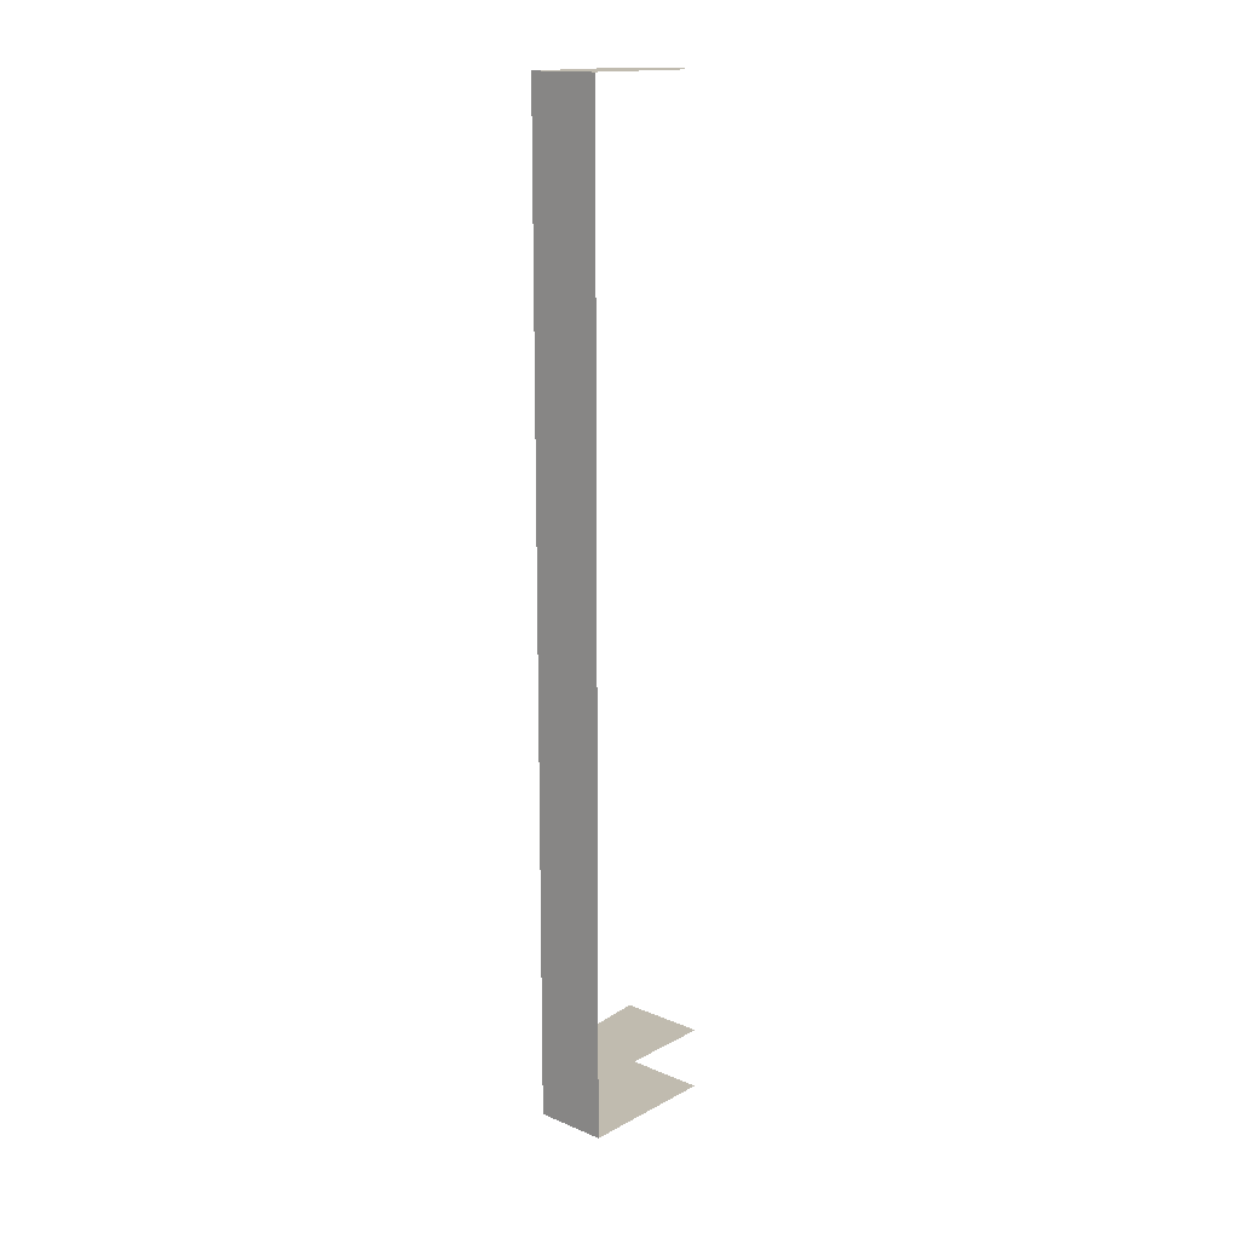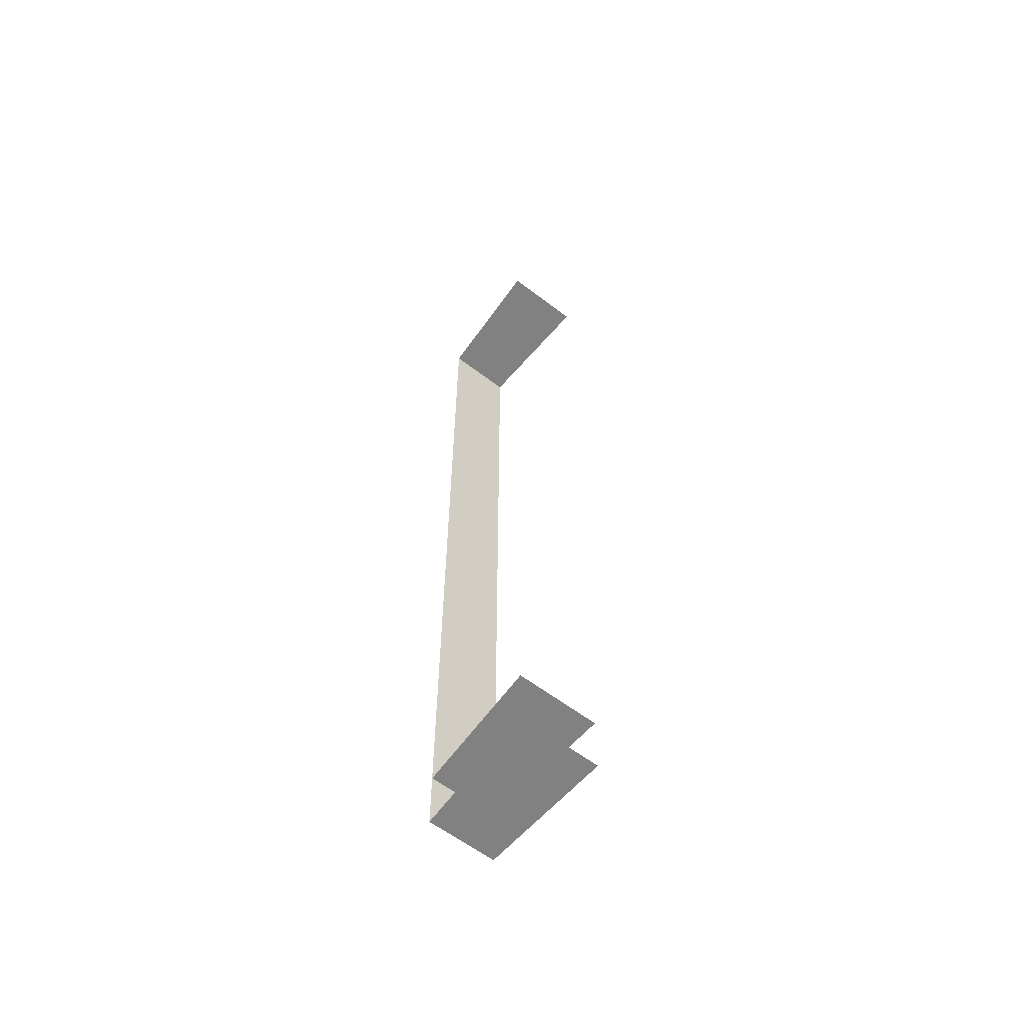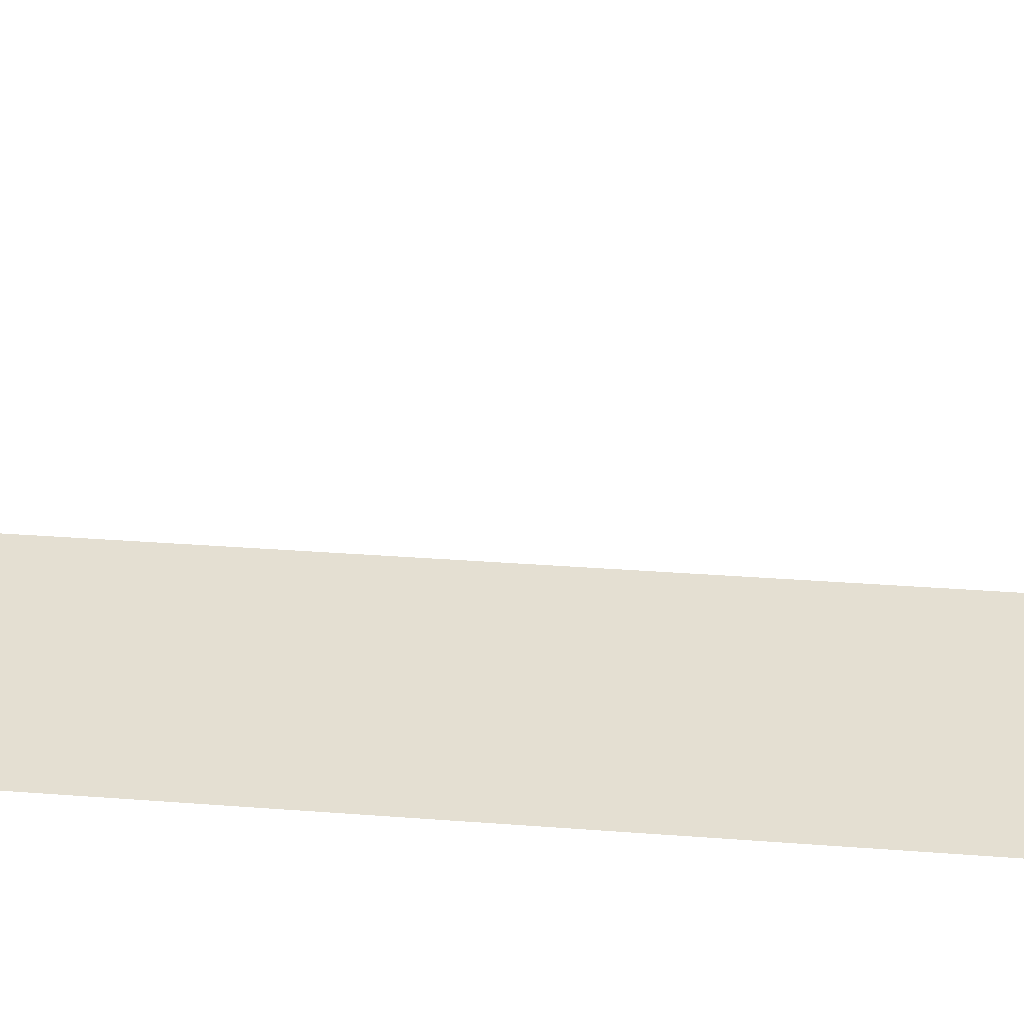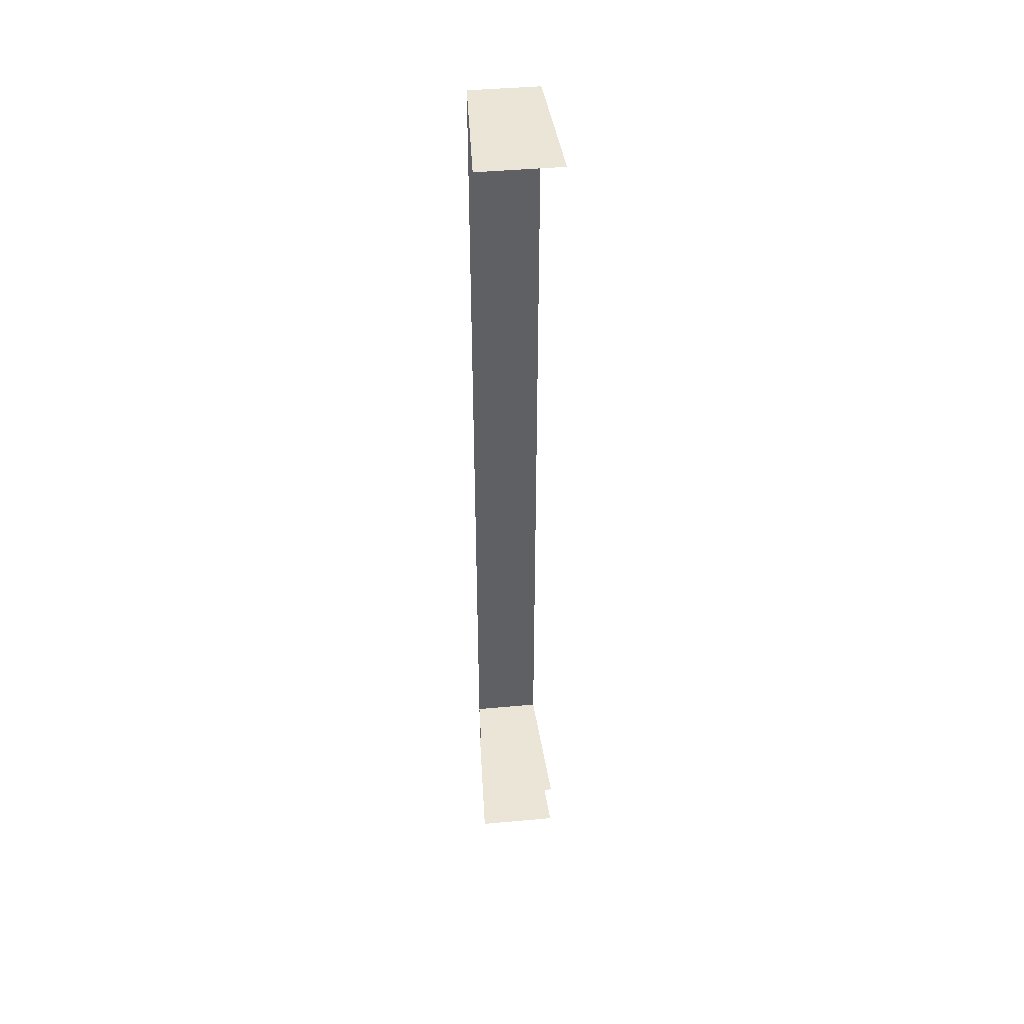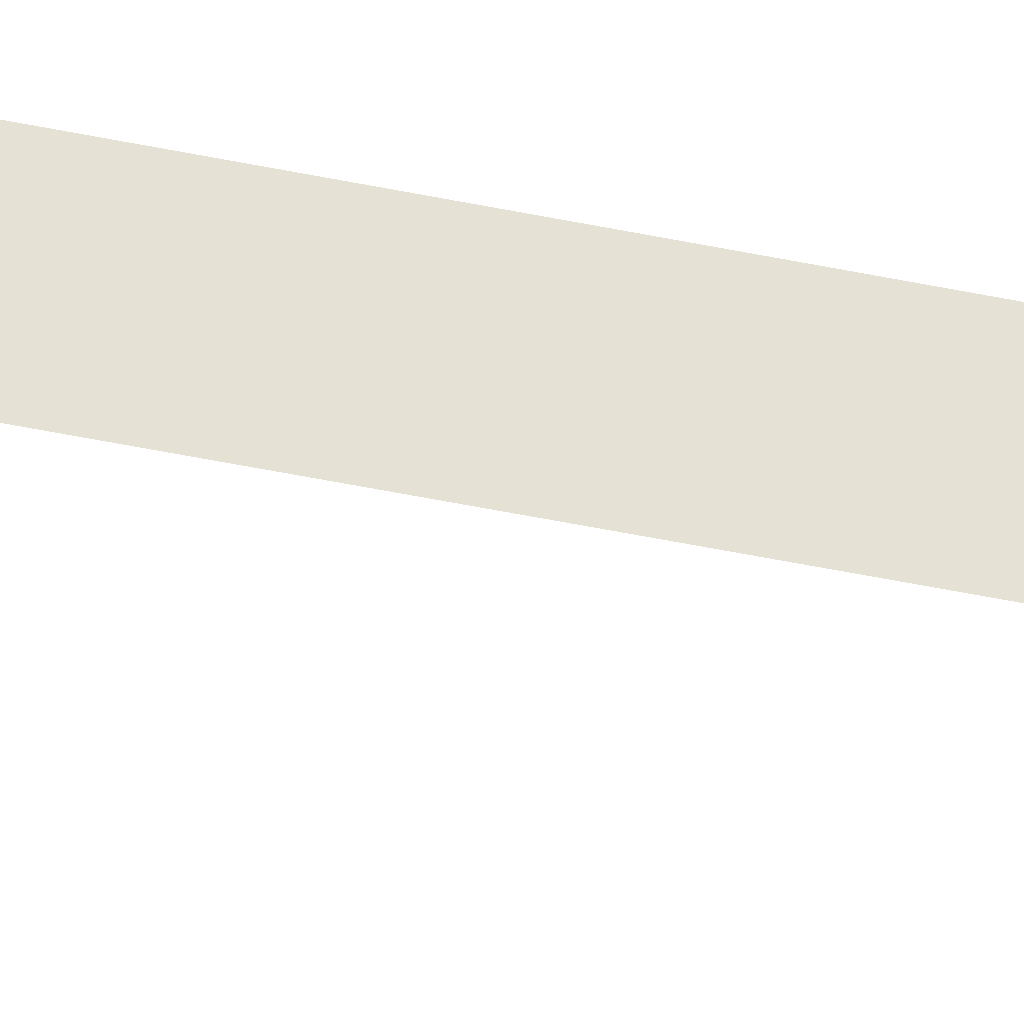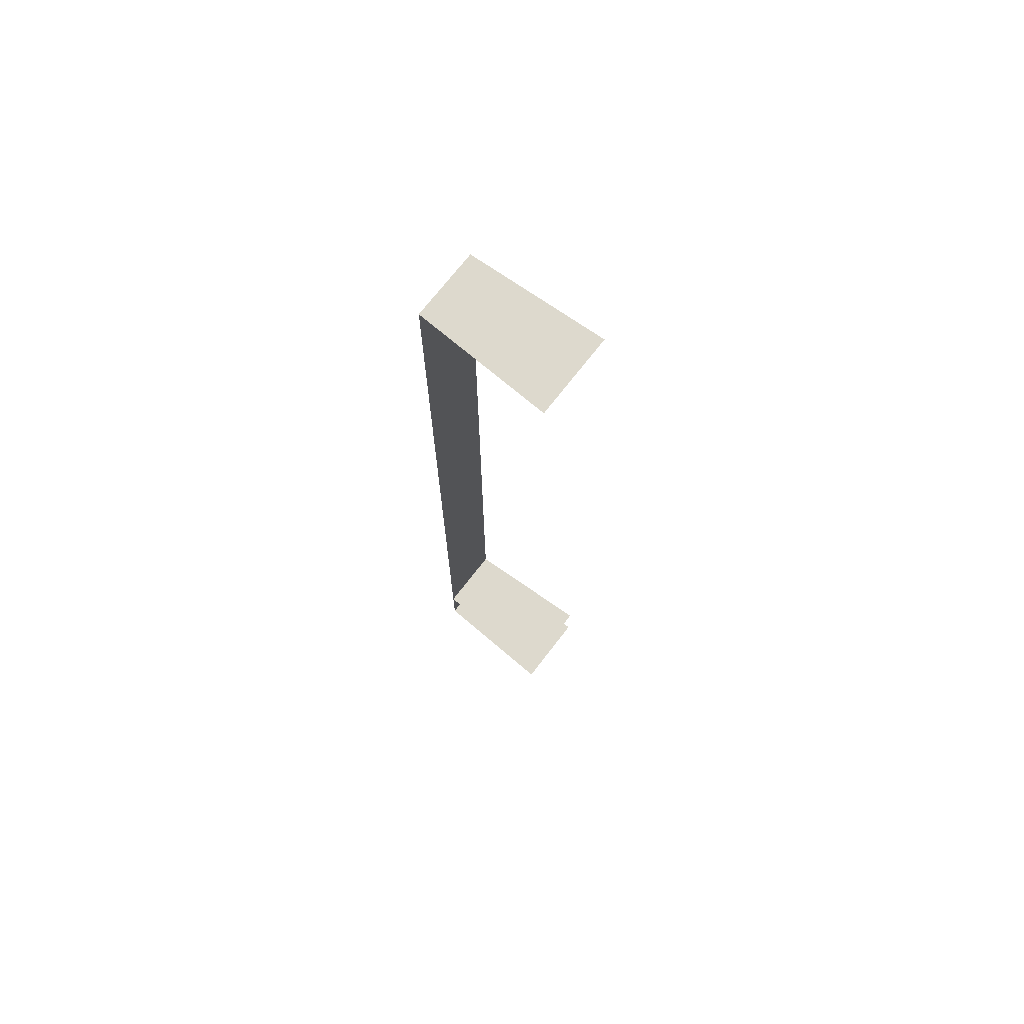
<metadata>
{"format":"obj","ext":"obj","renderer":"f3d","projection":"perspective","resolution":1024,"background":"white","views":[{"elev":16.1,"azim":176.7,"up":"+Y"},{"elev":-60.5,"azim":-81.4,"up":"+Y"},{"elev":11.6,"azim":-74.3,"up":"+Z"},{"elev":44.3,"azim":-49.5,"up":"+Y"},{"elev":-72.0,"azim":79.5,"up":"+Z"},{"elev":71.9,"azim":-95.8,"up":"+Y"}]}
</metadata>
<code>
o Platform.016_Cube.019
v -2.063 0.00911 1.993
v -1.862 0.00911 2.182
v -1.862 0.2091 2.182
v -2.063 0.2091 1.993
v -1.862 3.209 2.182
v -2.063 3.209 1.993
v -1.735 0.00911 1.679
v -1.566 0.00911 1.839
v -1.566 0.2091 1.839
v -1.735 0.2091 1.679
v -1.566 0.6091 1.839
v -1.735 0.6091 1.679
v -1.566 1.209 1.839
v -1.566 1.009 1.839
v -1.735 1.209 1.679
v -1.735 1.009 1.679
v -1.566 2.009 1.839
v -1.735 2.009 1.679
v -1.566 2.209 1.839
v -1.735 2.209 1.679
v -1.566 3.009 1.839
v -1.735 3.009 1.679
v -1.566 3.209 1.839
v -1.735 3.209 1.679
v -1.566 0.8091 1.839
v -1.735 0.8091 1.679
f 3 9 10 4
f 1 7 8 2
f 8 7 10 9
f 5 23 24 6
f 25 26 16 14
f 14 16 15 13
f 13 15 18 17
f 17 18 20 19
f 19 20 22 21
f 21 22 24 23
f 9 10 12 11
f 11 12 26 25

</code>
